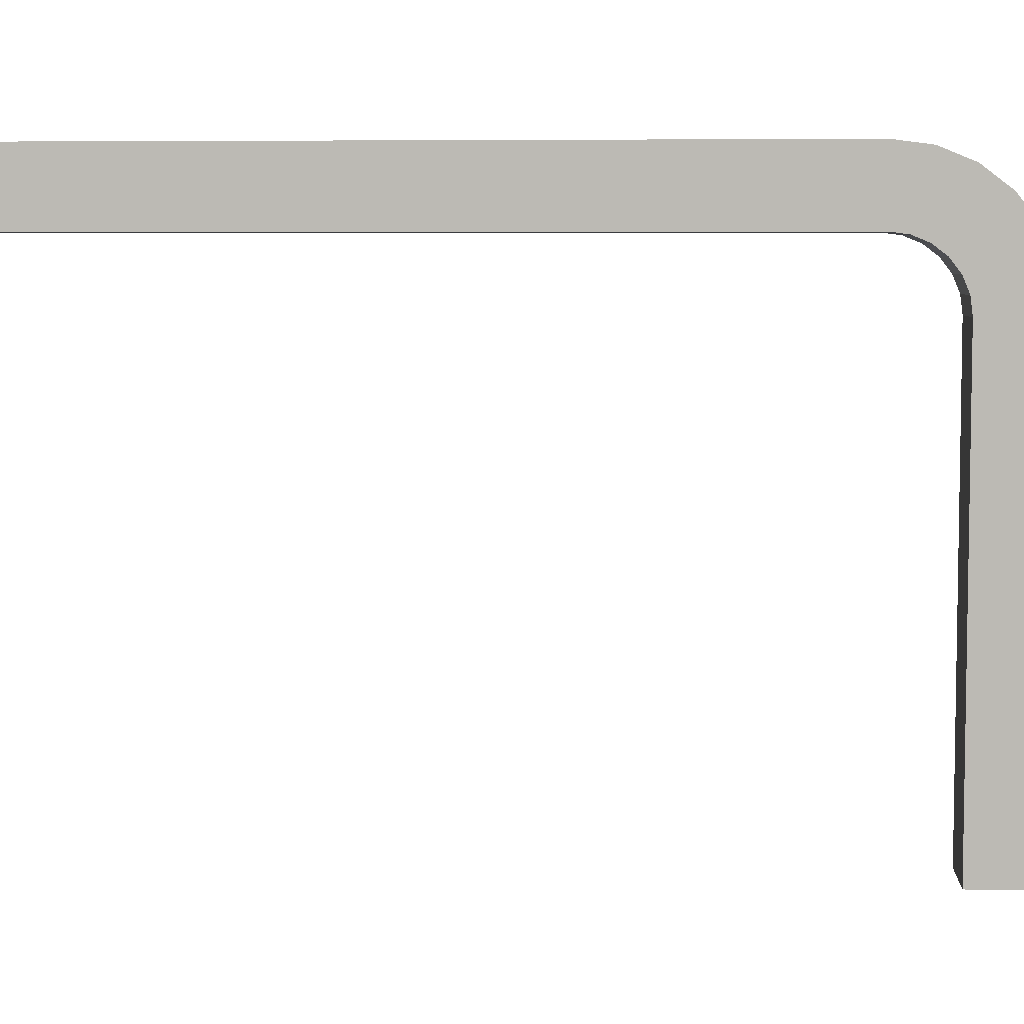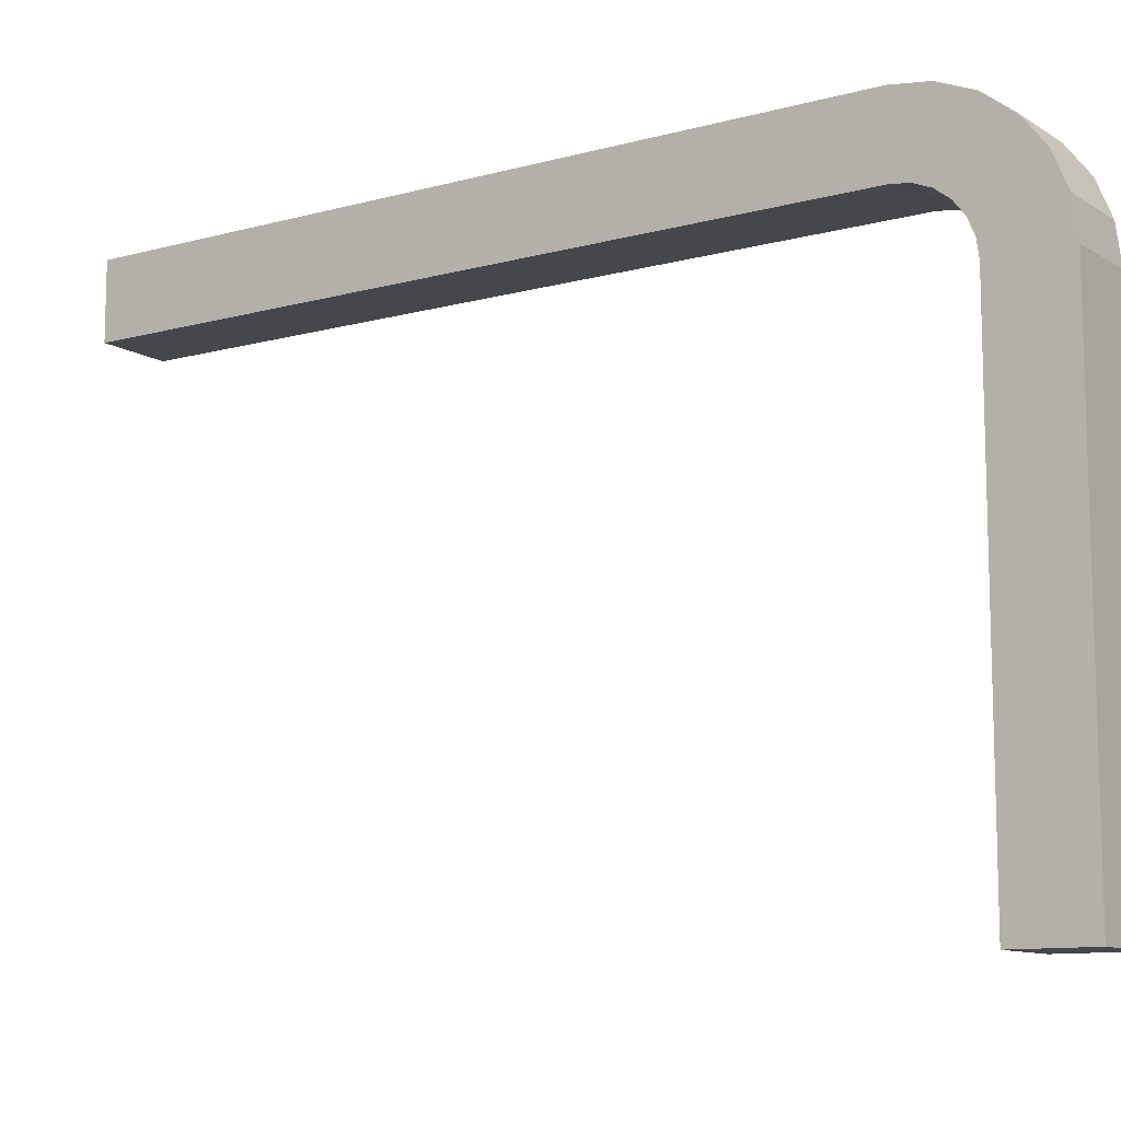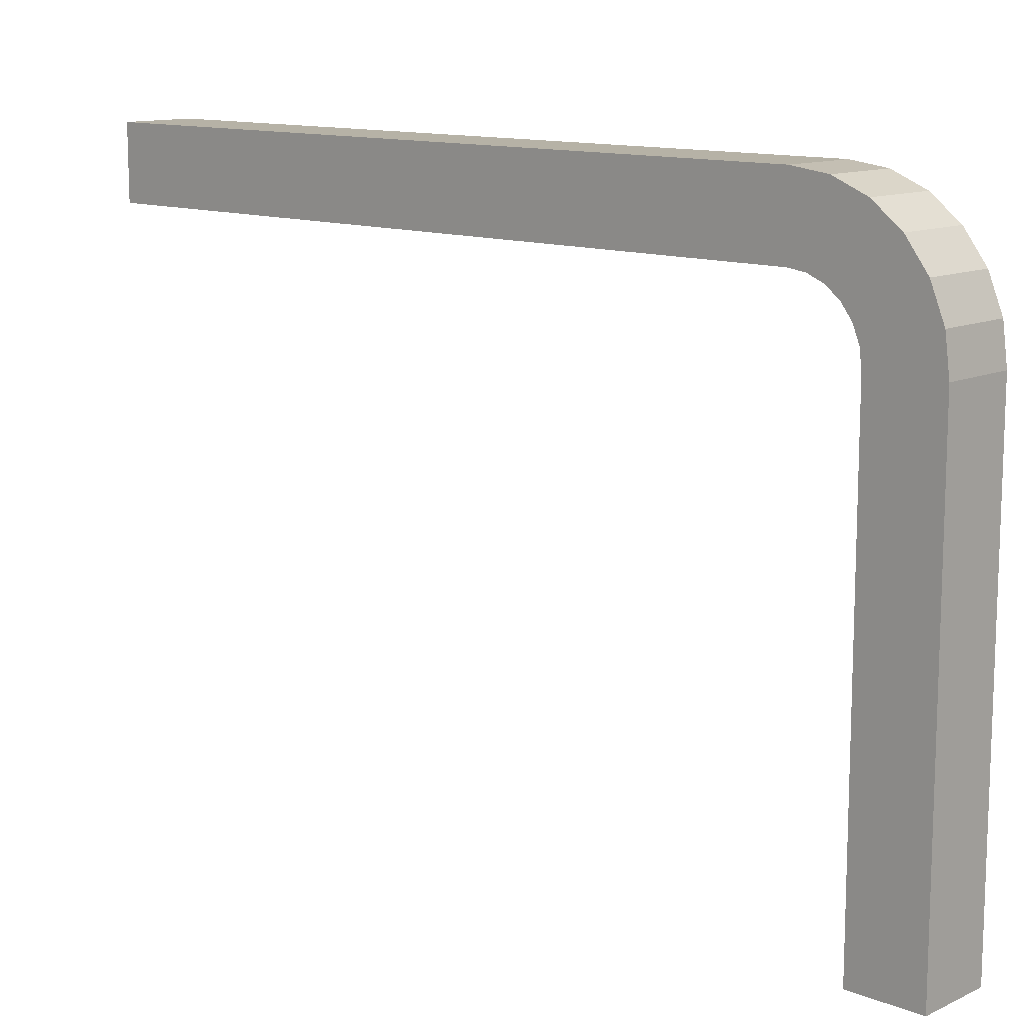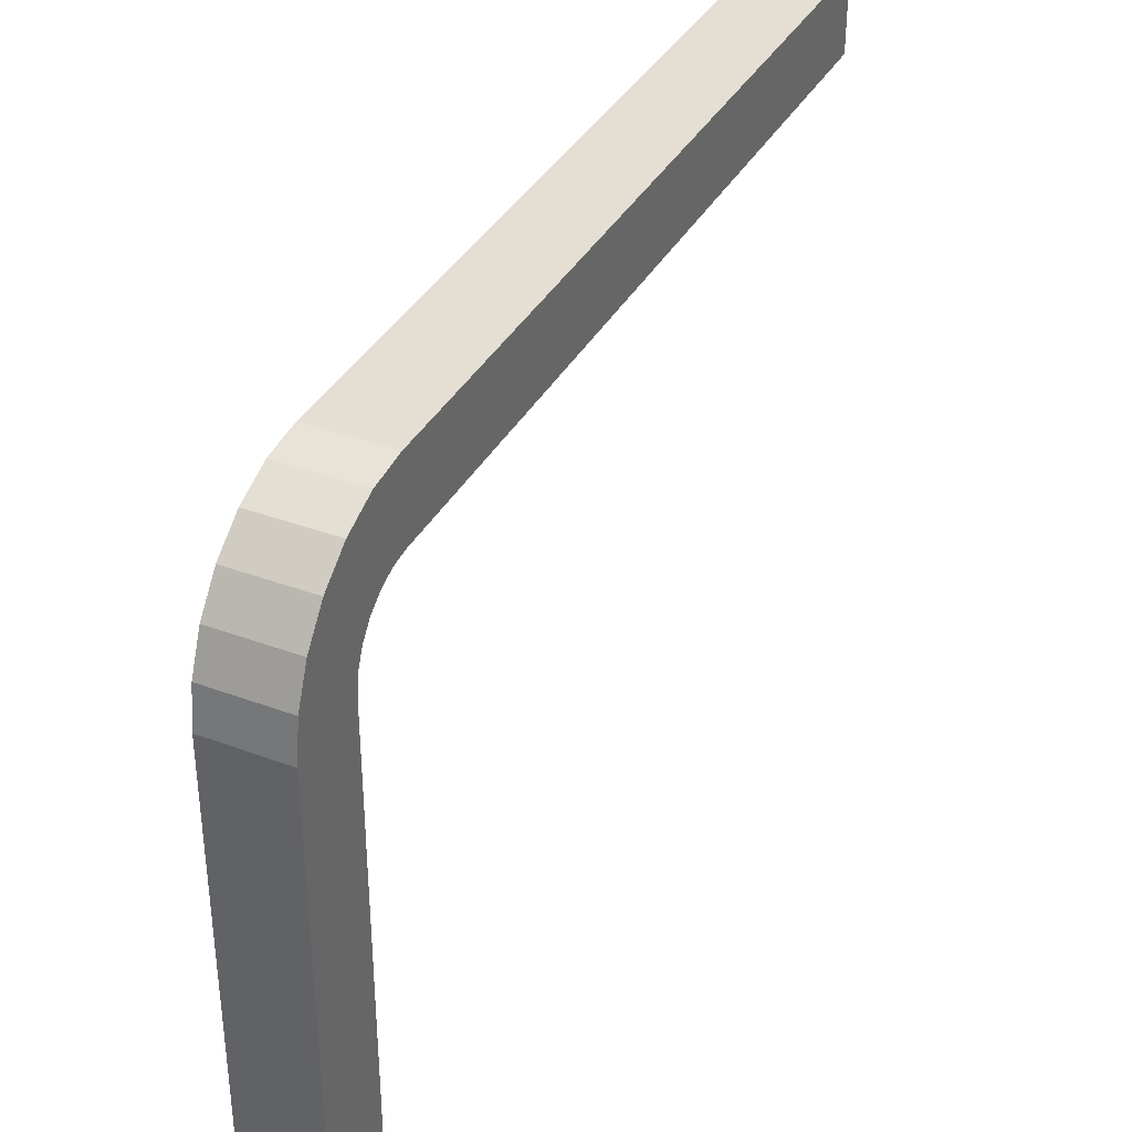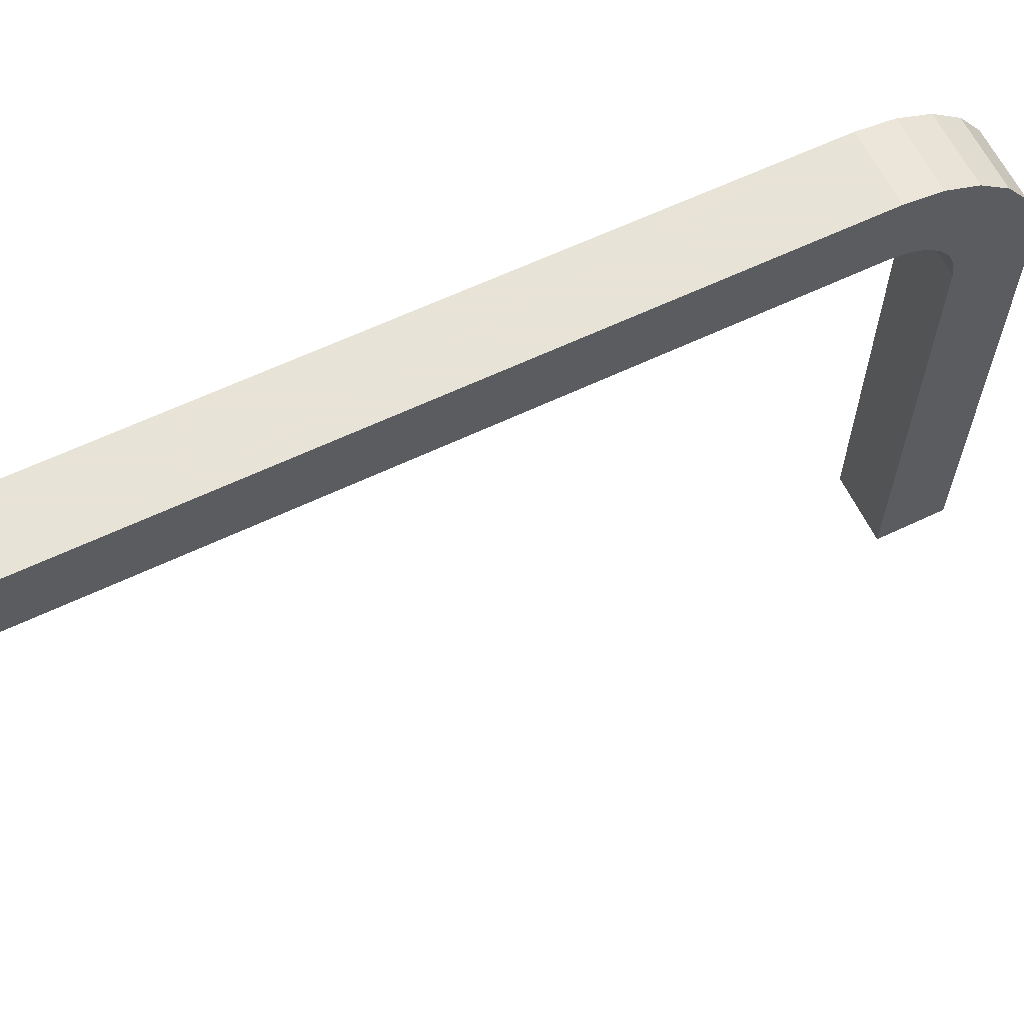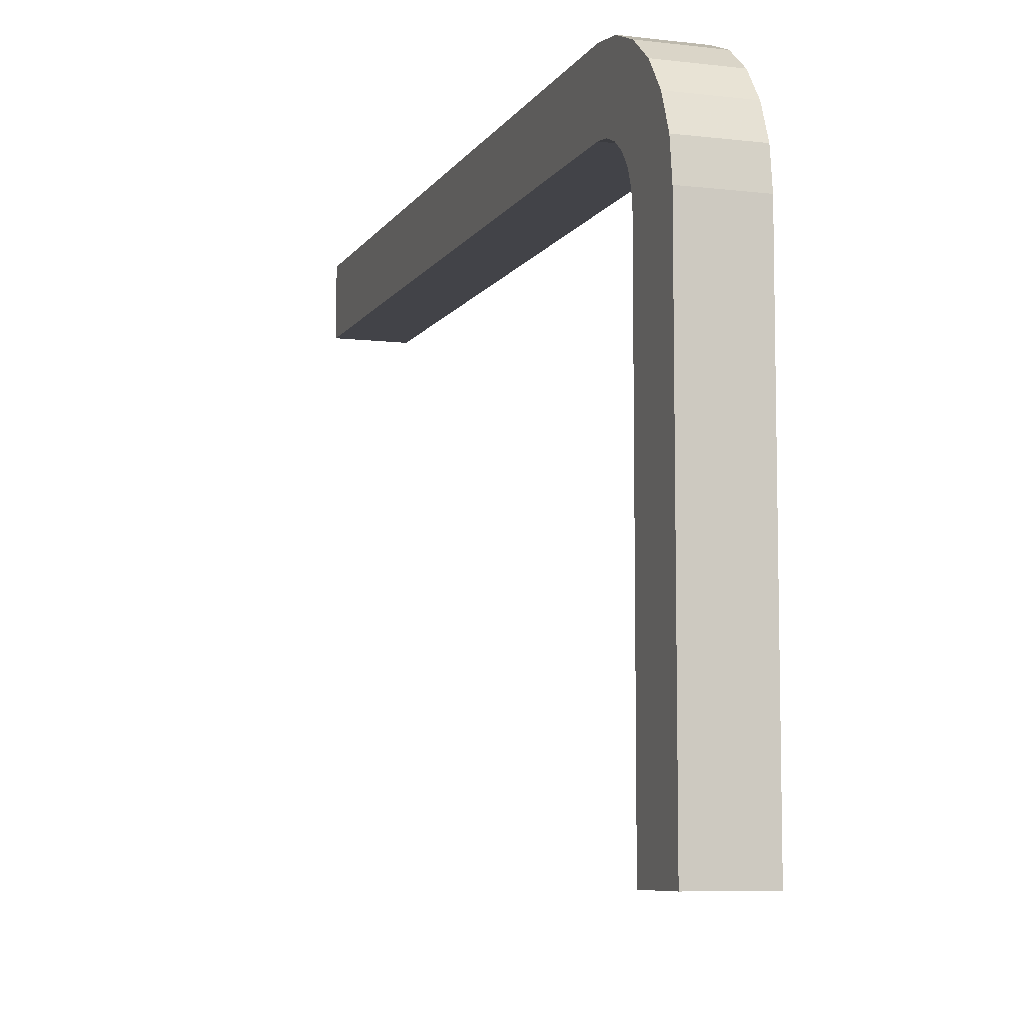
<metadata>
{"format":"obj","ext":"obj","renderer":"f3d","projection":"perspective","resolution":1024,"background":"white","views":[{"elev":5.7,"azim":93.8,"up":"+Y"},{"elev":-10.8,"azim":124.2,"up":"+Y"},{"elev":12.2,"azim":132.9,"up":"+Y"},{"elev":36.9,"azim":-154.3,"up":"+Y"},{"elev":62.6,"azim":64.3,"up":"+Y"},{"elev":-7.6,"azim":161.4,"up":"+Y"}]}
</metadata>
<code>
v 0.02503 -0.00148 -0.004715
v 0.02503 -0.00148 -0.01186
v 0.02573 -0.00148 -0.01186
v 0.02573 -0.00148 -0.004715
v 0.02573 -0.001502 -0.01202
v 0.02573 -0.001567 -0.01218
v 0.02503 -0.001502 -0.01202
v 0.02573 -0.001671 -0.01231
v 0.02503 -0.001567 -0.01218
v 0.02573 -0.001805 -0.01242
v 0.02503 -0.001671 -0.01231
v 0.02573 -0.001962 -0.01248
v 0.02503 -0.001805 -0.01242
v 0.02573 -0.00213 -0.01251
v 0.02503 -0.001962 -0.01248
v 0.02503 -0.00213 -0.01251
v 0.02503 -0.006581 -0.01251
v 0.02573 -0.006581 -0.01251
v 0.02573 -0.006581 -0.01321
v 0.02503 -0.006581 -0.01321
v 0.02573 -0.00213 -0.01321
v 0.02503 -0.00213 -0.01321
v 0.02573 -0.001455 -0.01302
v 0.02573 -0.001176 -0.01281
v 0.02573 -0.0009612 -0.01253
v 0.02573 -0.0008263 -0.0122
v 0.02573 -0.0007803 -0.01186
v 0.02573 -0.001781 -0.01316
v 0.02573 -0.0007803 -0.004715
v 0.02503 -0.0008263 -0.0122
v 0.02503 -0.0009612 -0.01253
v 0.02503 -0.0007803 -0.004715
v 0.02503 -0.0007803 -0.01186
v 0.02503 -0.001176 -0.01281
v 0.02503 -0.001781 -0.01316
v 0.02503 -0.001455 -0.01302
f 4 1 3
f 1 2 3
f 16 14 15
f 14 12 15
f 15 12 13
f 12 10 13
f 13 10 11
f 10 8 11
f 11 8 9
f 8 6 9
f 9 6 7
f 6 5 7
f 7 5 2
f 5 3 2
f 14 16 18
f 16 17 18
f 20 19 17
f 19 18 17
f 33 27 26
f 33 26 30
f 26 25 30
f 30 25 31
f 25 24 31
f 31 24 34
f 24 23 34
f 34 23 36
f 23 28 36
f 36 28 35
f 28 21 35
f 35 21 22
f 1 32 2
f 32 33 2
f 2 33 7
f 33 30 7
f 7 30 9
f 30 31 9
f 9 31 11
f 31 34 11
f 11 34 13
f 34 36 13
f 13 36 15
f 36 35 15
f 15 35 16
f 35 22 16
f 16 22 17
f 22 20 17
f 32 29 33
f 29 27 33
f 4 29 1
f 29 32 1
f 18 19 14
f 19 21 14
f 14 21 12
f 21 28 12
f 12 28 10
f 28 23 10
f 10 23 8
f 23 24 8
f 8 24 6
f 24 25 6
f 6 25 5
f 25 26 5
f 5 26 3
f 26 27 3
f 3 27 4
f 27 29 4
f 22 21 20
f 21 19 20

</code>
